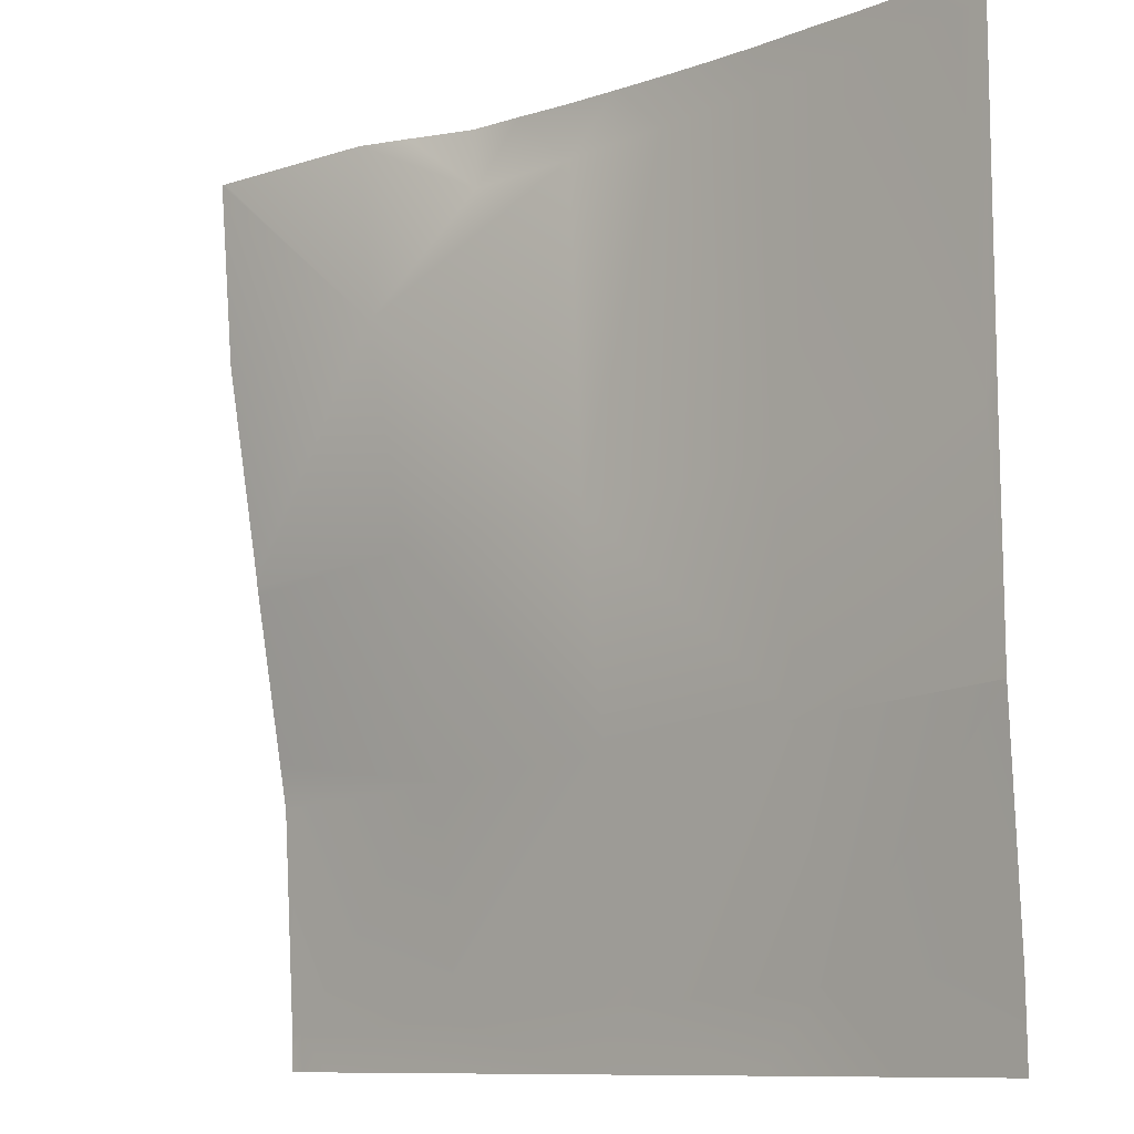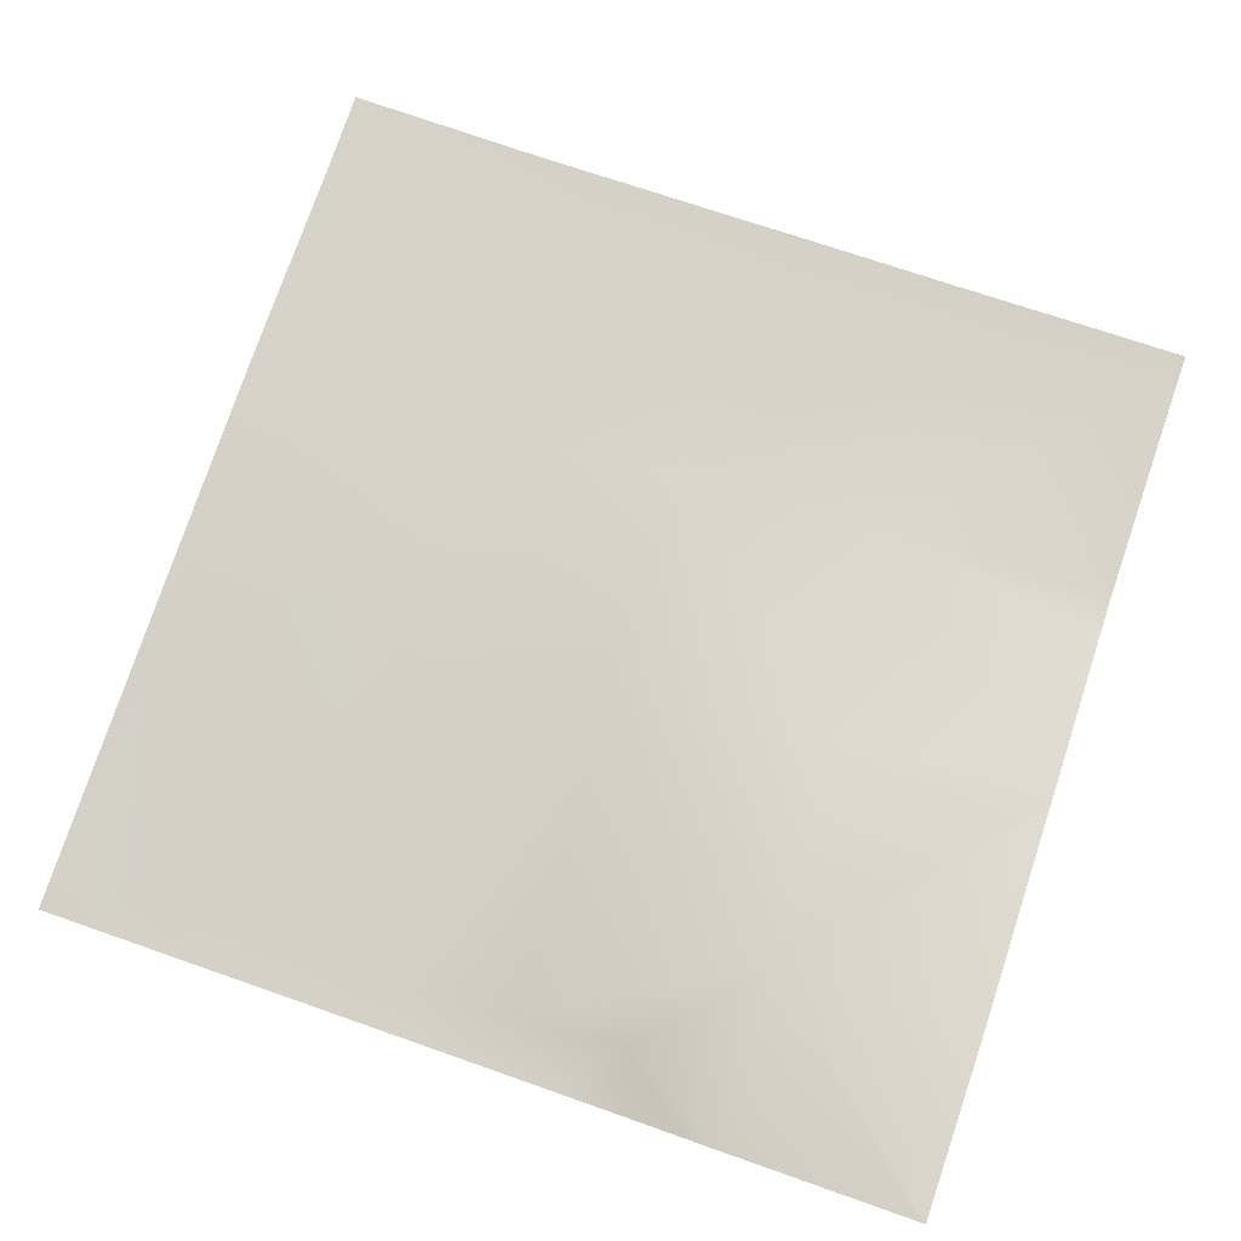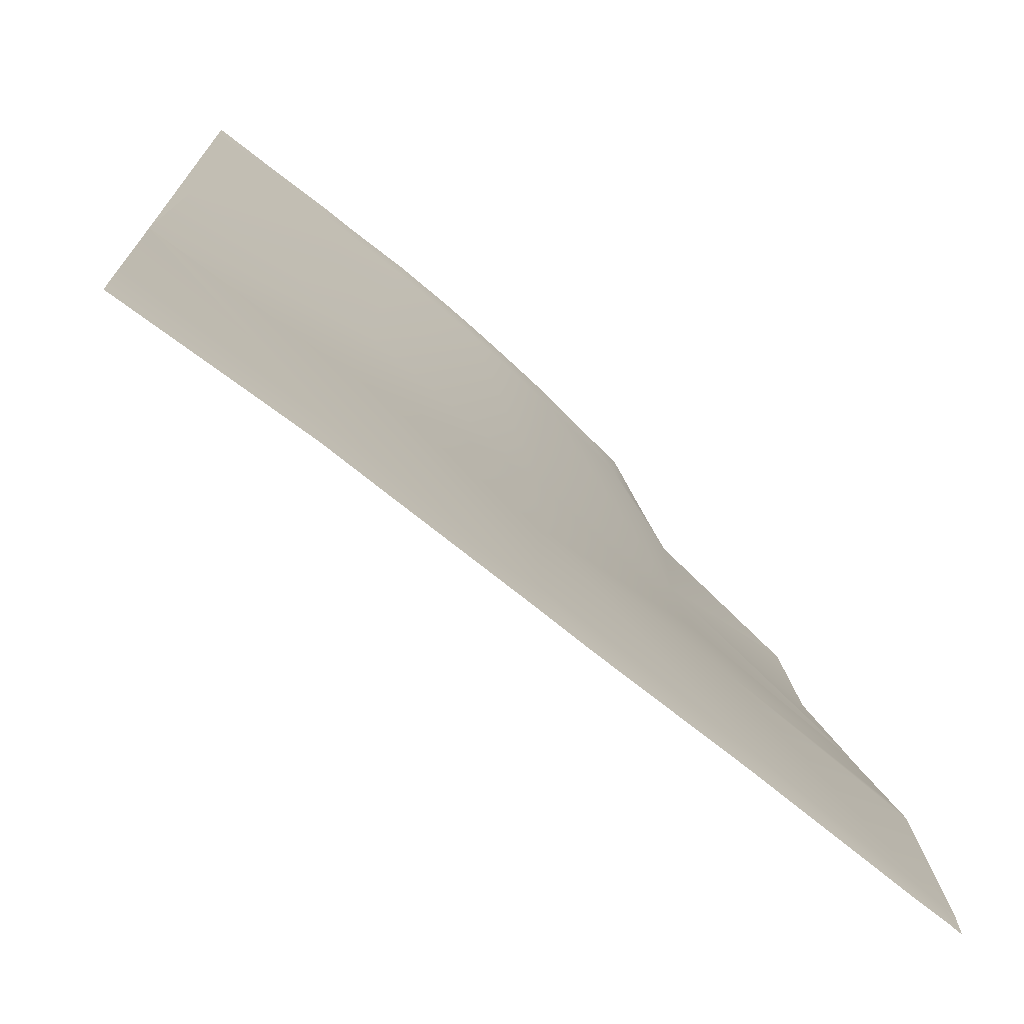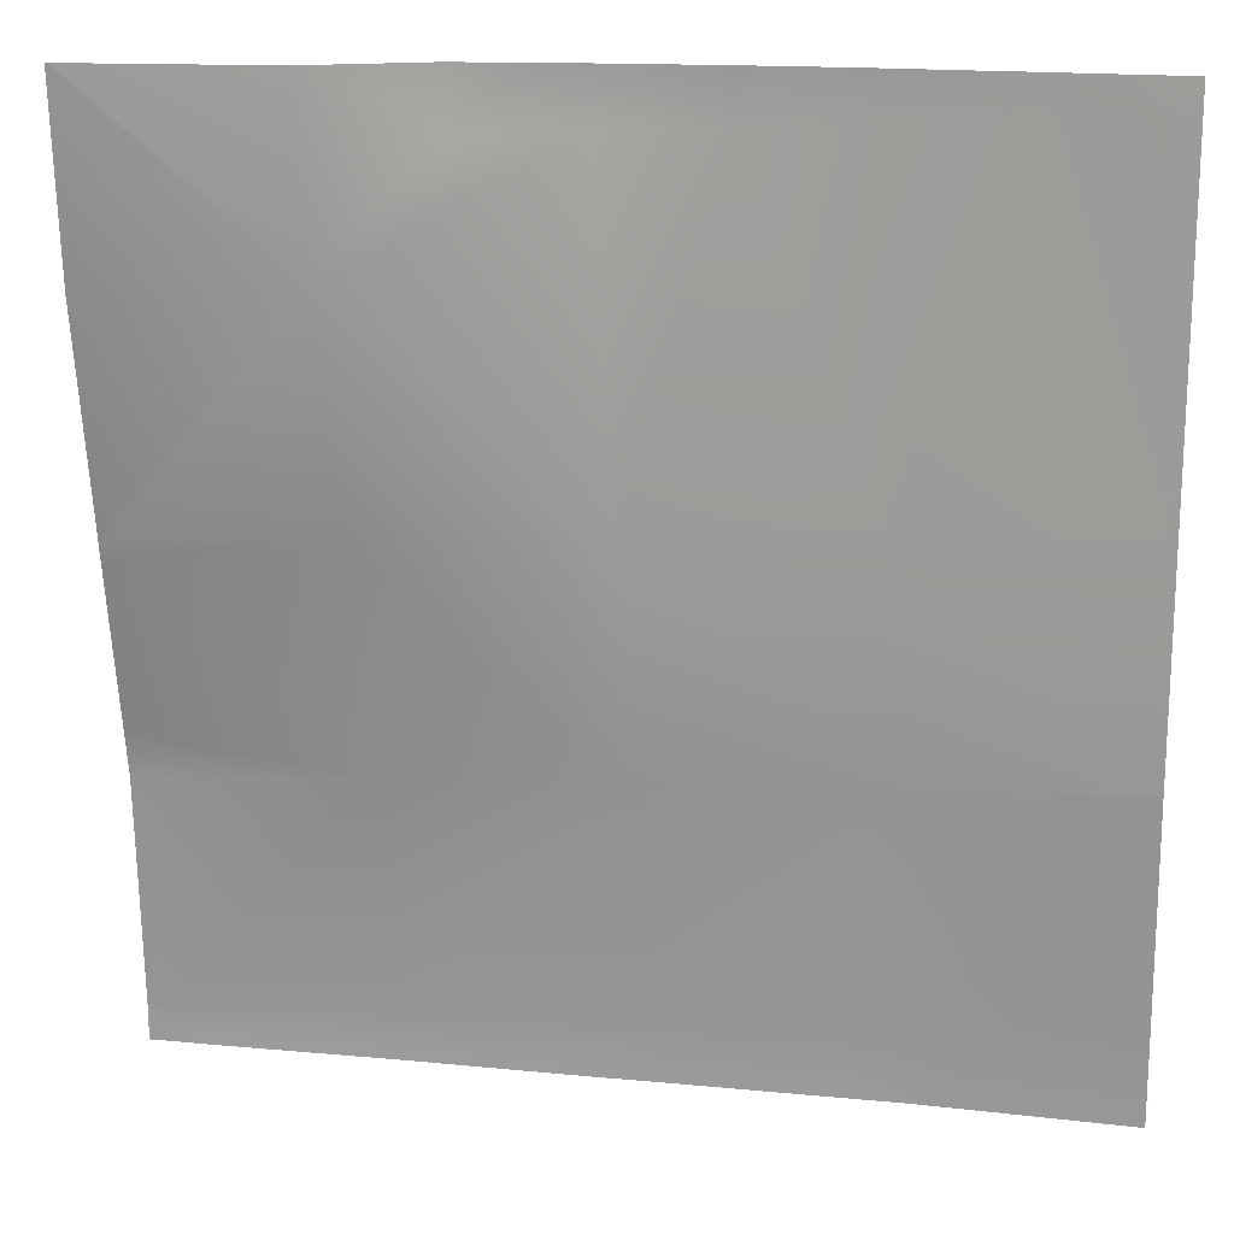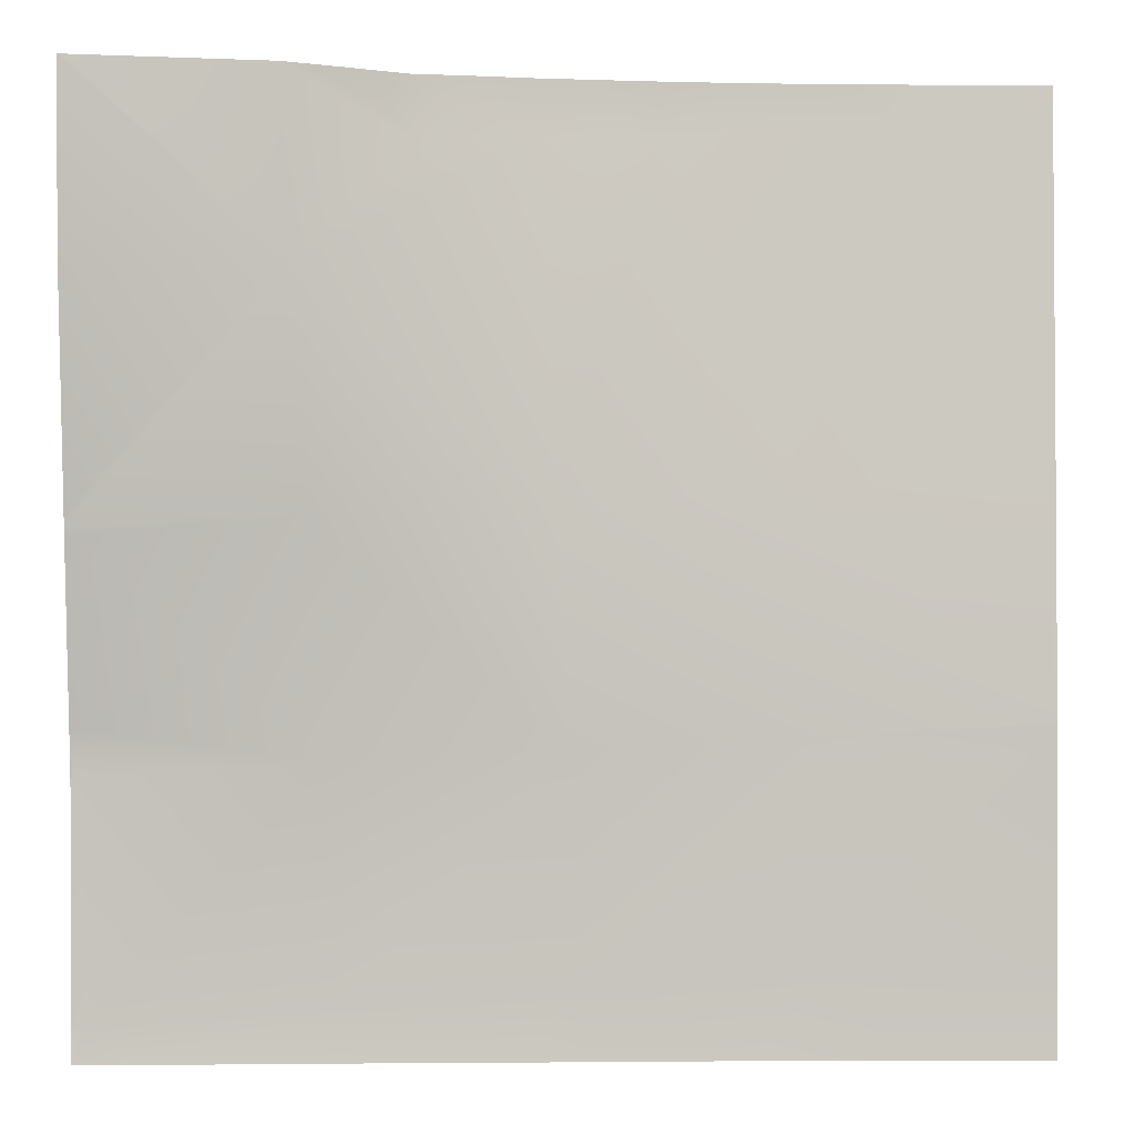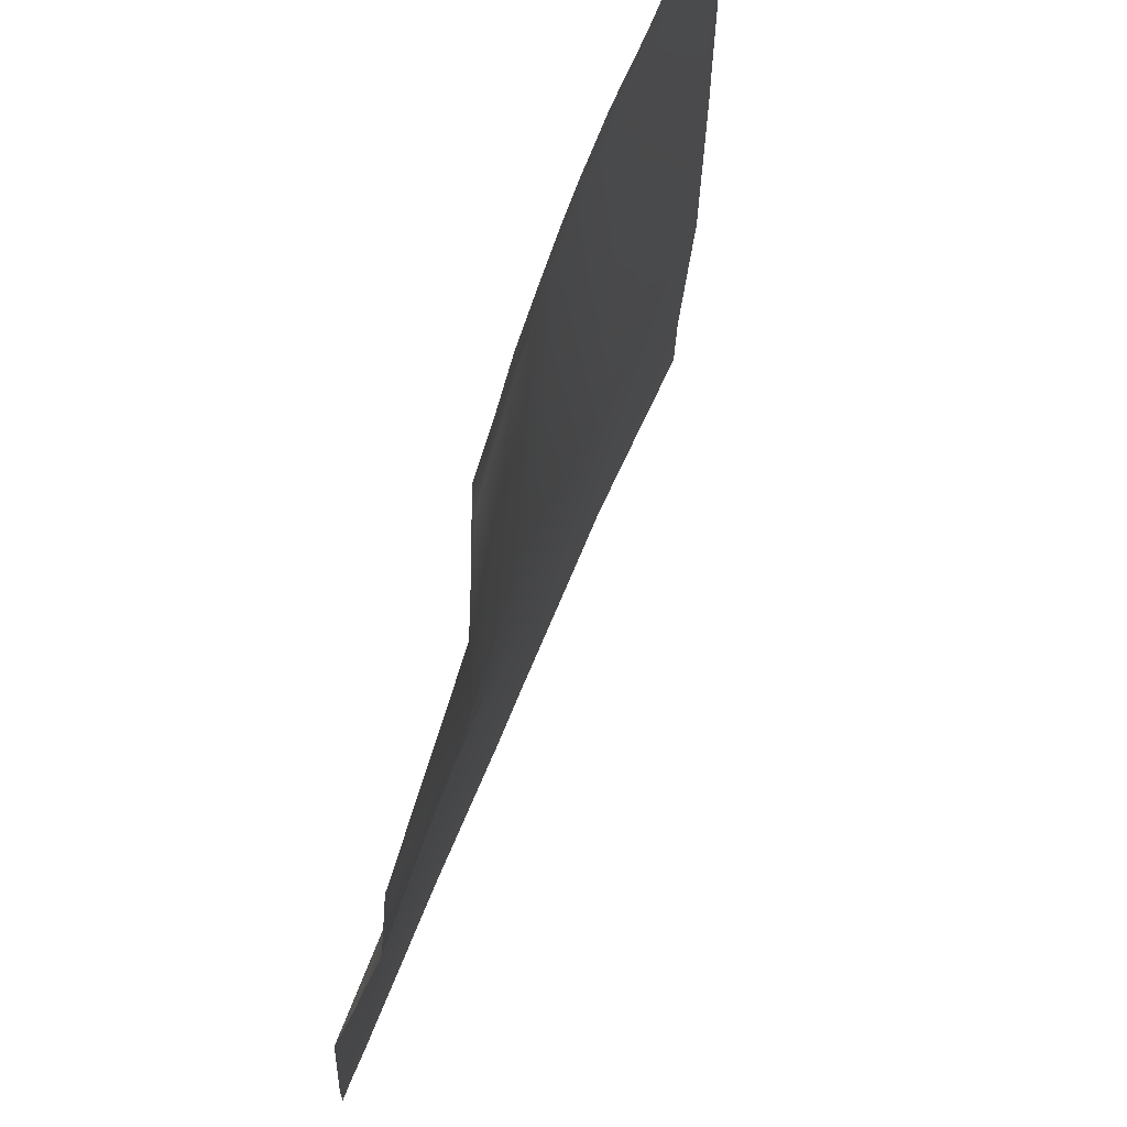
<metadata>
{"format":"obj","ext":"obj","renderer":"f3d","projection":"perspective","resolution":1024,"background":"white","views":[{"elev":-10.0,"azim":-131.8,"up":"+Z"},{"elev":79.6,"azim":19.1,"up":"+Y"},{"elev":-72.6,"azim":-35.9,"up":"+Z"},{"elev":17.4,"azim":-166.1,"up":"+Z"},{"elev":-2.5,"azim":-179.7,"up":"+Z"},{"elev":67.0,"azim":115.1,"up":"+Z"}]}
</metadata>
<code>
v 48 2.759 -70.51
v 48 2.756 -69.76
v 48.21 2.764 -70.52
v 51.71 2.553 -80
v 50.34 2.531 -80
v 51.78 2.571 -78.71
v 48 2.524 -78.51
v 48 2.731 -74.51
v 51.99 2.763 -74.72
v 55.76 2.779 -78.92
v 48 2.5 -80
v 48 2.502 -79.91
v 52.94 2.621 -80
v 55.71 2.767 -80
v 48 2.731 -74.51
v 48 2.731 -74.5
v 52.2 2.959 -70.73
v 56.74 2.831 -80
v 64 3.233 -80
v 63.74 3.219 -79.34
v 64 3.237 -79.62
v 63.71 3.209 -80
v 63.01 3.177 -80
v 59.75 2.968 -79.13
v 55.98 3.037 -74.93
v 59.71 2.97 -80
v 59.97 3.198 -75.14
v 63.96 3.462 -75.35
v 64 3.235 -79.35
v 64 3.462 -75.4
v 64 3.612 -74.54
v 64 4.159 -71.52
v 60.18 3.895 -71.15
v 64 3.465 -75.35
v 56.19 3.331 -70.94
v 48 2.758 -64.51
v 48.52 2.78 -64.53
v 50.52 2.838 -64.64
v 52.51 2.908 -64.75
v 54.51 3.062 -64.85
v 52.55 2.932 -64
v 51.23 2.883 -64
v 48 2.732 -74.46
v 50.55 2.84 -64
v 49.12 2.798 -64
v 48.55 2.775 -64
v 54.55 3.108 -64
v 53.74 3.025 -64
v 55.46 3.219 -64
v 48 2.757 -64.35
v 48 2.753 -64
v 60.39 4.485 -67.17
v 64 4.212 -71.18
v 64 4.875 -67.36
v 64 4.186 -71.36
v 64 5.15 -64
v 63.92 5.141 -64
v 64 5.115 -64.43
v 56.5 3.321 -64.96
v 57.54 3.541 -64
v 56.56 3.363 -64
v 58.5 3.677 -65.06
v 58.56 3.7 -64
v 59.69 4.235 -64
v 60.56 4.628 -64
f 1 2 3
f 4 5 6
f 7 8 6
f 6 9 10
f 11 6 5
f 11 12 6
f 12 7 6
f 13 10 14
f 13 6 10
f 15 6 8
f 15 9 6
f 13 4 6
f 9 16 17
f 9 15 16
f 14 10 18
f 19 20 21
f 19 22 20
f 22 23 20
f 24 10 25
f 18 24 26
f 18 10 24
f 24 25 27
f 25 10 9
f 20 27 28
f 27 20 24
f 28 29 20
f 28 30 29
f 31 27 32
f 31 28 27
f 23 24 20
f 23 26 24
f 27 25 33
f 34 28 31
f 25 9 35
f 36 3 2
f 36 37 3
f 3 37 38
f 17 38 39
f 38 17 3
f 17 39 40
f 41 38 42
f 41 39 38
f 16 3 17
f 16 43 3
f 44 37 45
f 44 38 37
f 45 37 46
f 47 40 48
f 44 42 38
f 49 40 47
f 41 40 39
f 41 48 40
f 35 17 40
f 50 37 36
f 50 46 37
f 50 51 46
f 33 35 52
f 35 33 25
f 53 52 54
f 52 55 33
f 52 53 55
f 56 52 57
f 56 58 52
f 58 54 52
f 32 33 55
f 32 27 33
f 52 35 59
f 60 59 61
f 60 62 59
f 59 62 52
f 63 62 60
f 49 59 40
f 49 61 59
f 63 64 62
f 62 65 52
f 62 64 65
f 57 52 65
f 59 35 40
f 9 17 35
f 1 3 43
f 34 30 28
f 29 21 20

</code>
